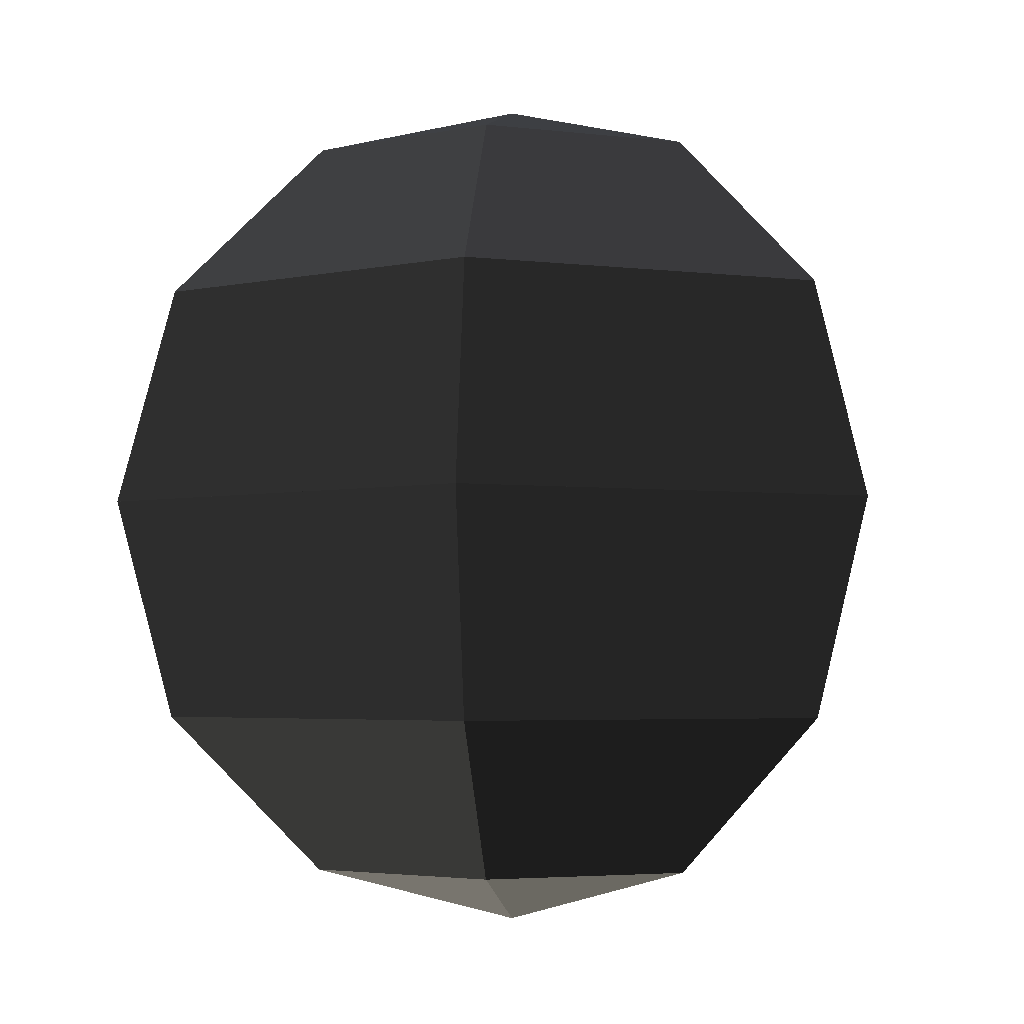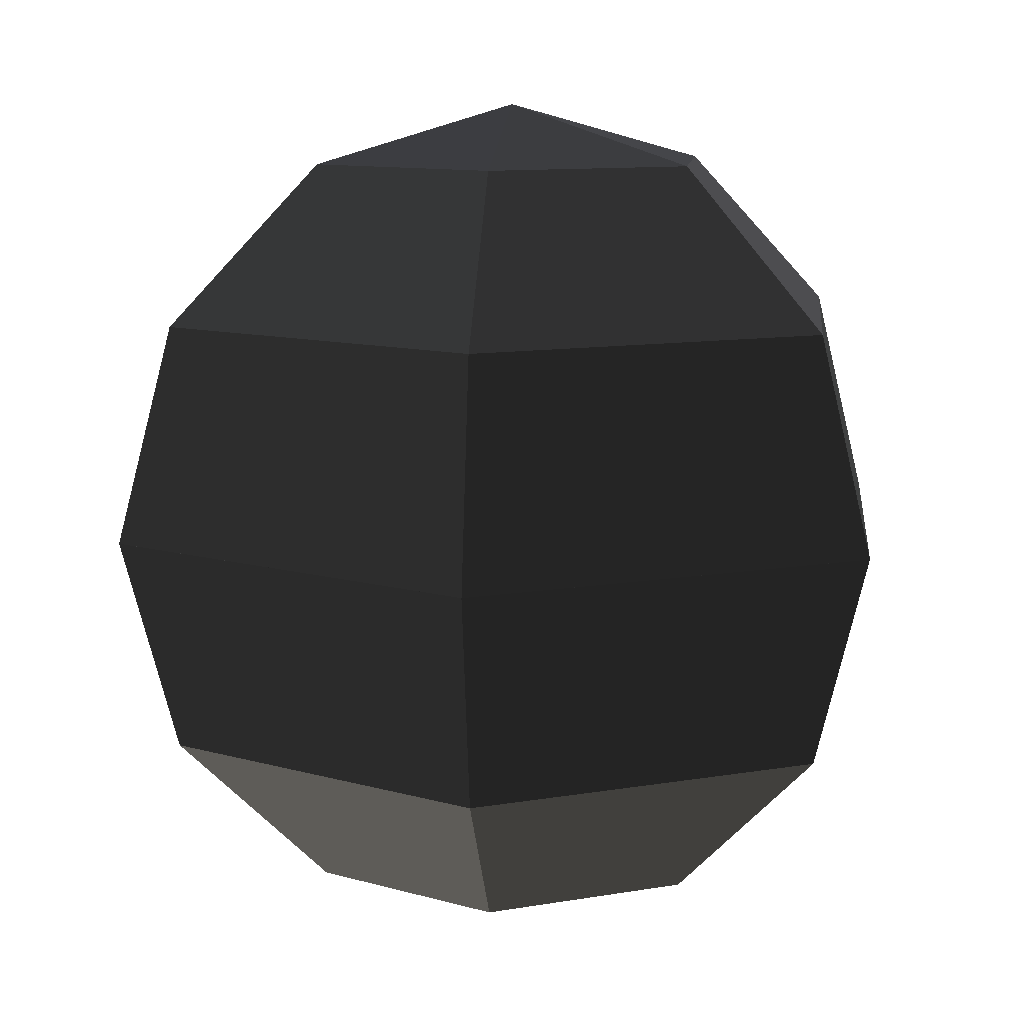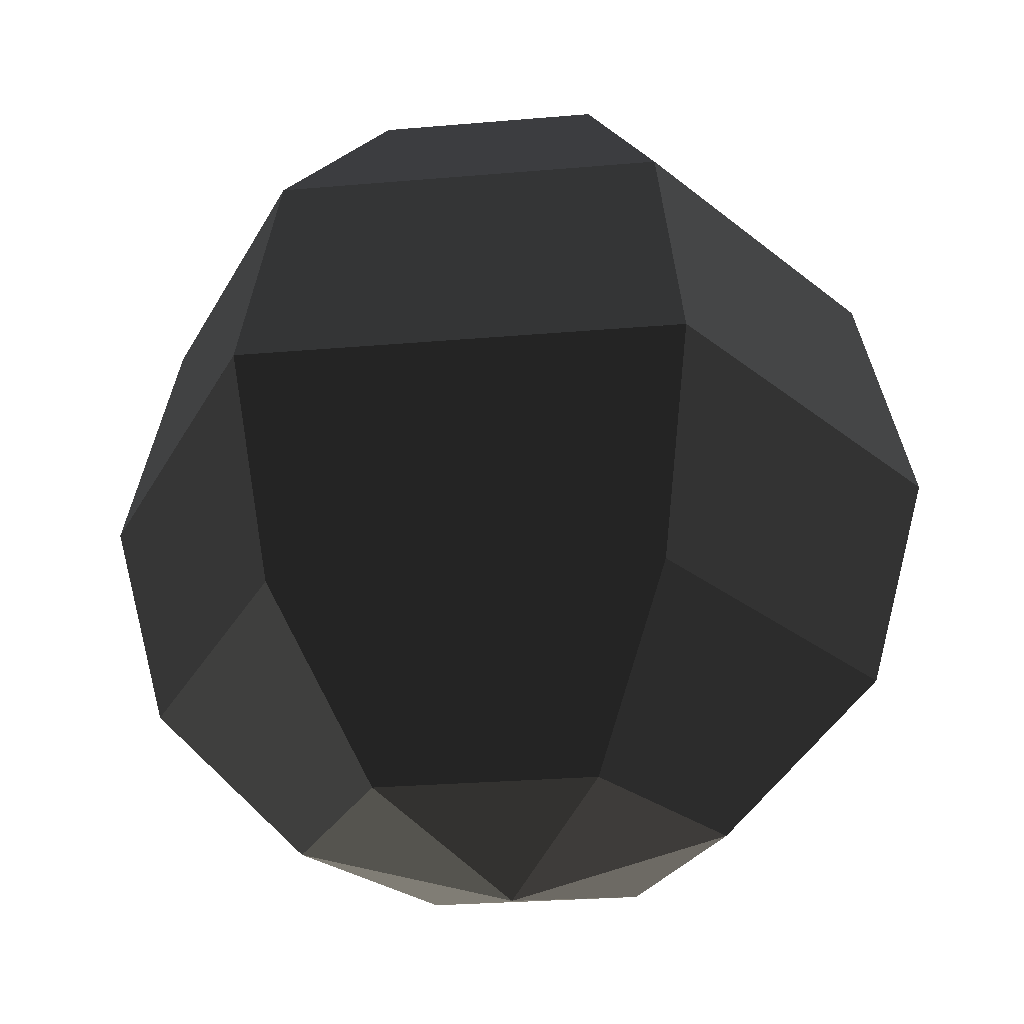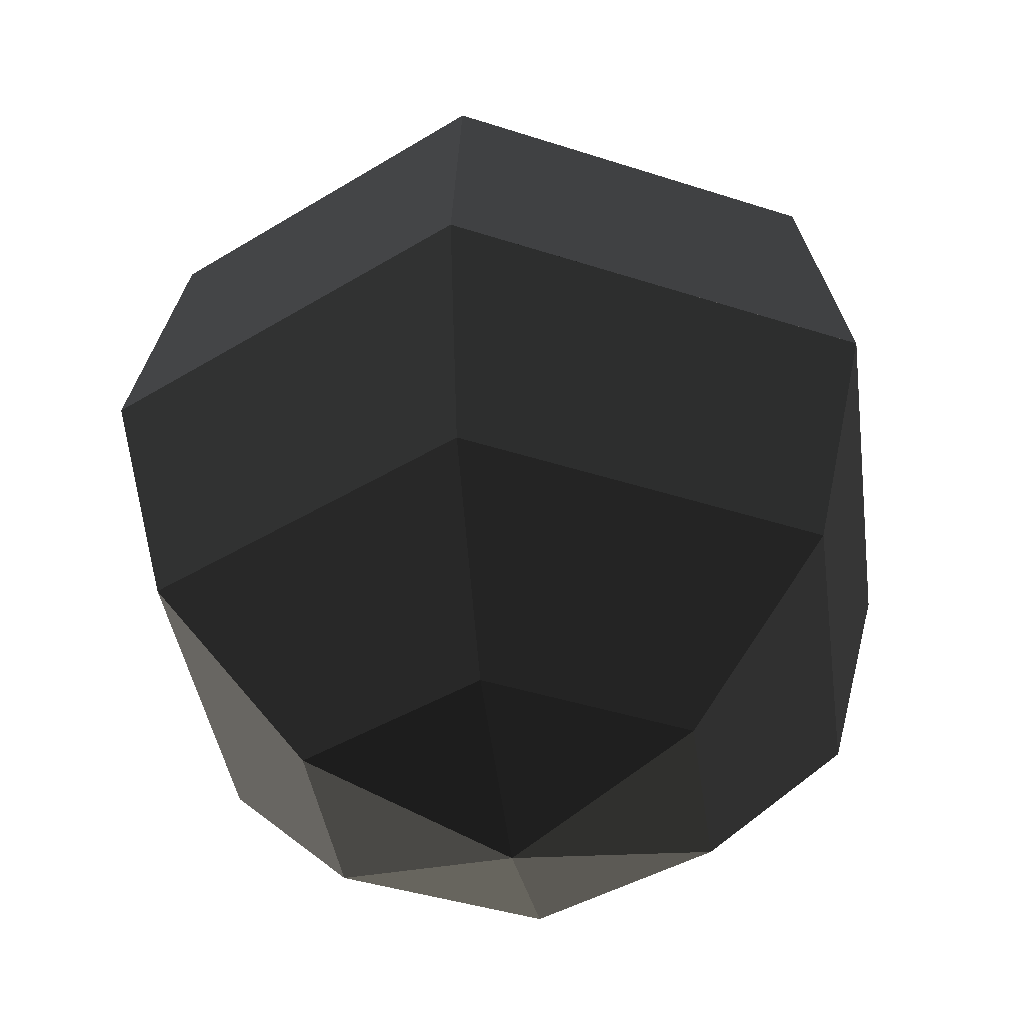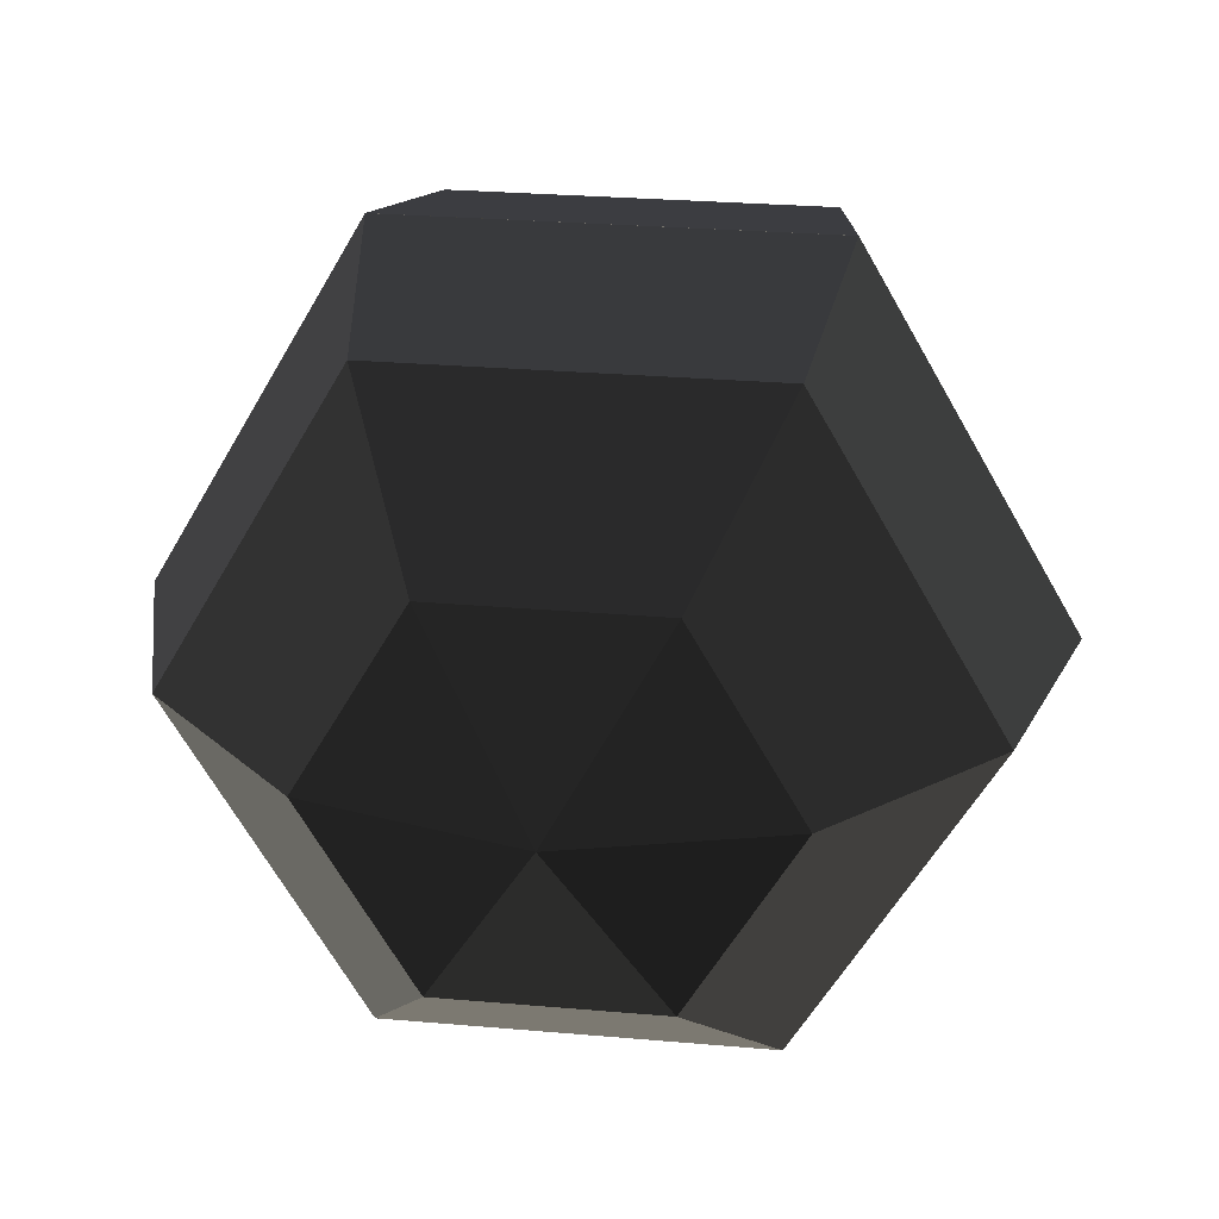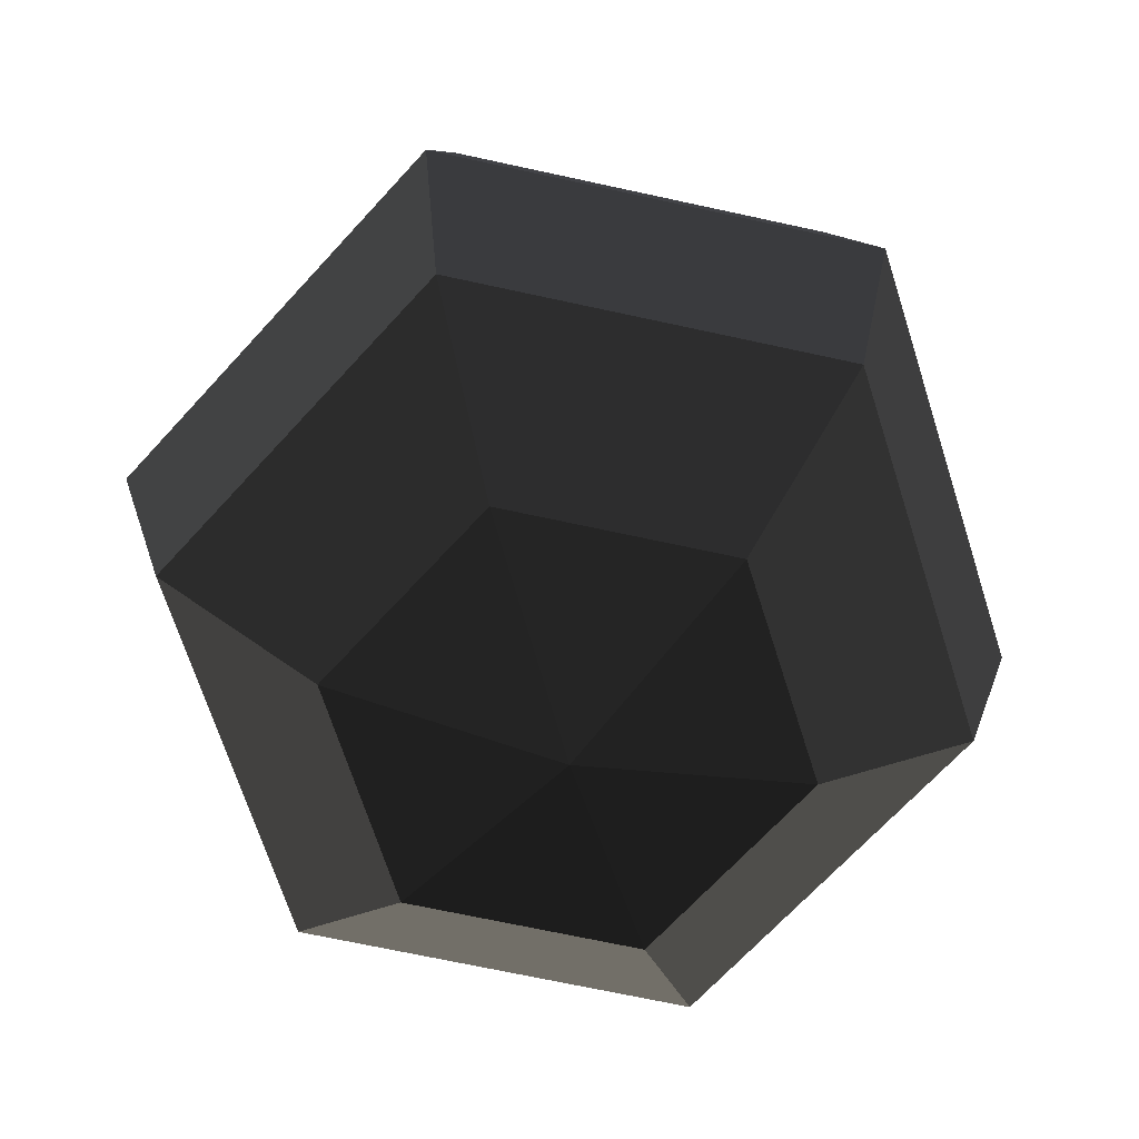
<metadata>
{"format":"obj","ext":"obj","renderer":"f3d","projection":"perspective","resolution":1024,"background":"white","views":[{"elev":-3.5,"azim":36.8,"up":"+Y"},{"elev":10.5,"azim":-143.9,"up":"+Y"},{"elev":-26.0,"azim":7.9,"up":"+Y"},{"elev":-39.3,"azim":-82.3,"up":"+Y"},{"elev":26.8,"azim":7.8,"up":"+Z"},{"elev":-68.1,"azim":107.6,"up":"+Y"}]}
</metadata>
<code>
g default
v 6.923 -0.08376 11.99
v -6.923 -0.08376 11.99
v -13.85 -0.08376 2e-06
v -6.923 -0.08376 -11.99
v 6.923 -0.08376 -11.99
v 13.85 -0.08376 0
v 5.995 6.839 10.38
v -5.995 6.839 10.38
v -11.99 6.839 2e-06
v -5.995 6.839 -10.38
v 5.995 6.839 -10.38
v 11.99 6.839 -0
v 3.461 11.91 5.995
v -3.461 11.91 5.995
v -6.923 11.91 1e-06
v -3.461 11.91 -5.995
v 3.461 11.91 -5.995
v 6.923 11.91 -0
v -0 13.76 -0
g pSphere2 group1
f 1 2 7
f 7 2 8
f 2 3 8
f 8 3 9
f 3 4 9
f 9 4 10
f 4 5 10
f 10 5 11
f 5 6 11
f 11 6 12
f 6 1 12
f 12 1 7
f 7 8 13
f 13 8 14
f 8 9 14
f 14 9 15
f 9 10 15
f 15 10 16
f 10 11 16
f 16 11 17
f 11 12 17
f 17 12 18
f 12 7 18
f 18 7 13
f 13 14 19
f 14 15 19
f 15 16 19
f 16 17 19
f 17 18 19
f 18 13 19
g default
v 3.461 -12.07 5.993
v -3.461 -12.07 5.993
v -6.923 -12.07 -0.002152
v -3.461 -12.07 -5.998
v 3.461 -12.07 -5.998
v 6.923 -12.07 -0.002153
v 5.995 -7.007 10.38
v -5.995 -7.007 10.38
v -11.99 -7.007 -0.002151
v -5.995 -7.007 -10.39
v 5.995 -7.007 -10.39
v 11.99 -7.007 -0.002153
v 6.923 -0.08376 11.99
v -6.923 -0.08376 11.99
v -13.85 -0.08376 -0.002151
v -6.923 -0.08376 -11.99
v 6.923 -0.08376 -11.99
v 13.85 -0.08376 -0.002153
v -0 -13.93 -0.002153
g group1 pasted__pSphere2
f 20 21 26
f 26 21 27
f 21 22 27
f 27 22 28
f 22 23 28
f 28 23 29
f 23 24 29
f 29 24 30
f 24 25 30
f 30 25 31
f 25 20 31
f 31 20 26
f 26 27 32
f 32 27 33
f 27 28 33
f 33 28 34
f 28 29 34
f 34 29 35
f 29 30 35
f 35 30 36
f 30 31 36
f 36 31 37
f 31 26 37
f 37 26 32
f 21 20 38
f 22 21 38
f 23 22 38
f 24 23 38
f 25 24 38
f 20 25 38

</code>
